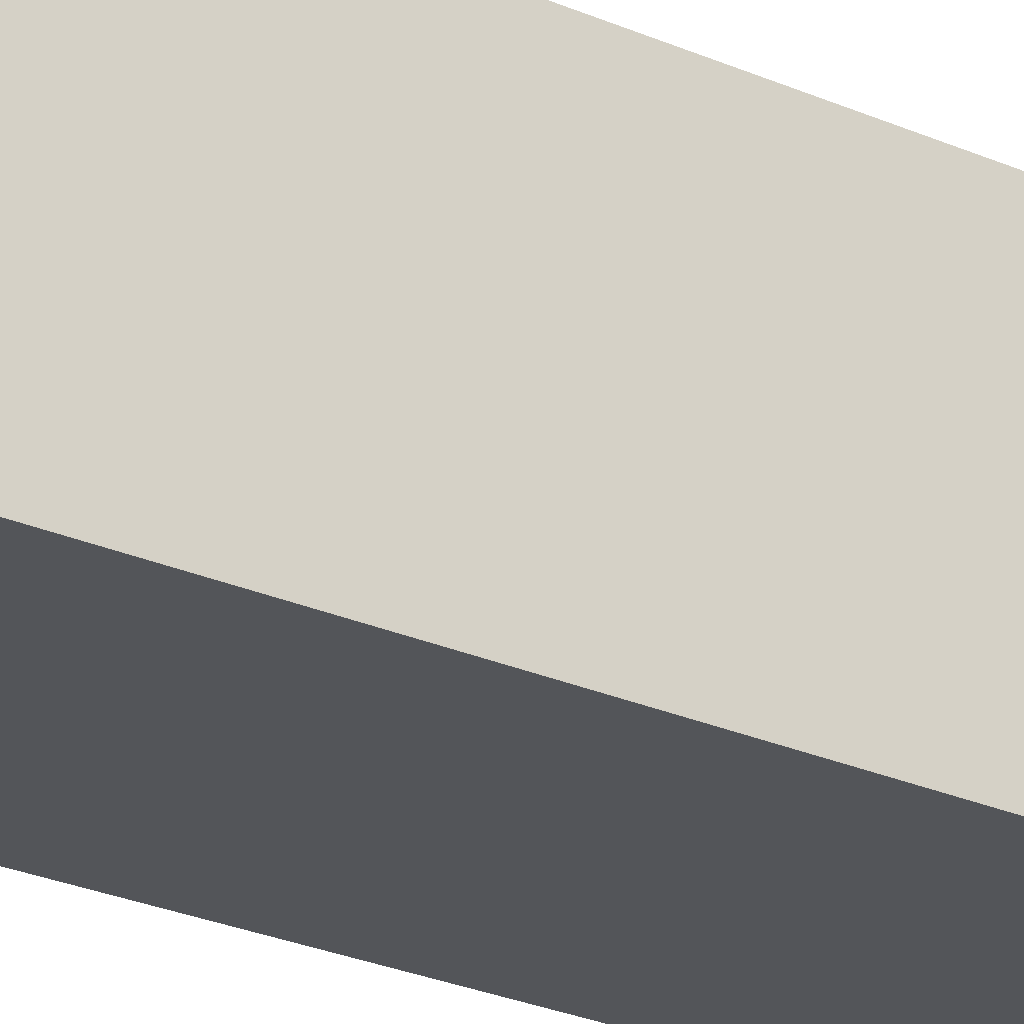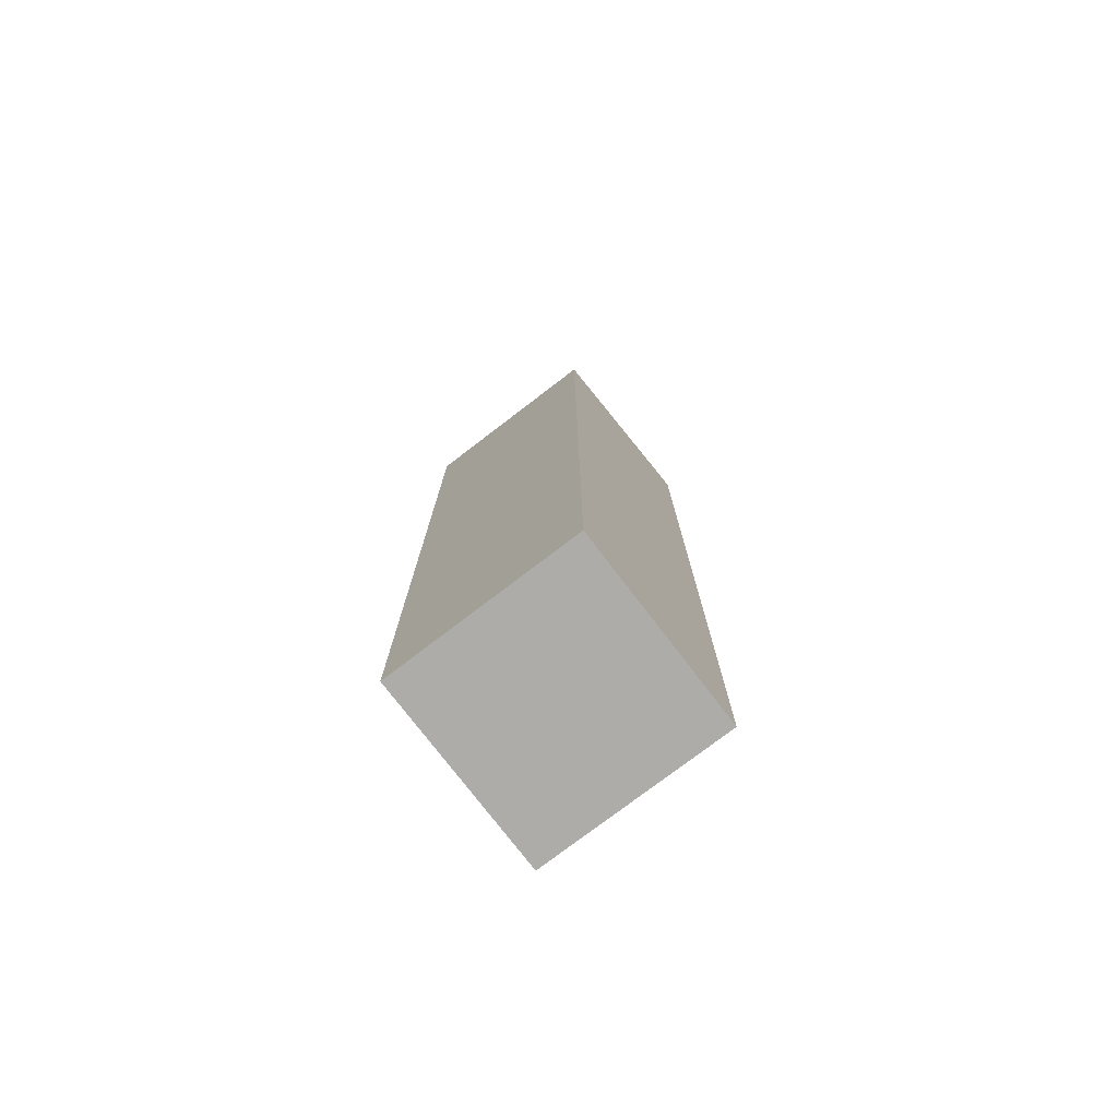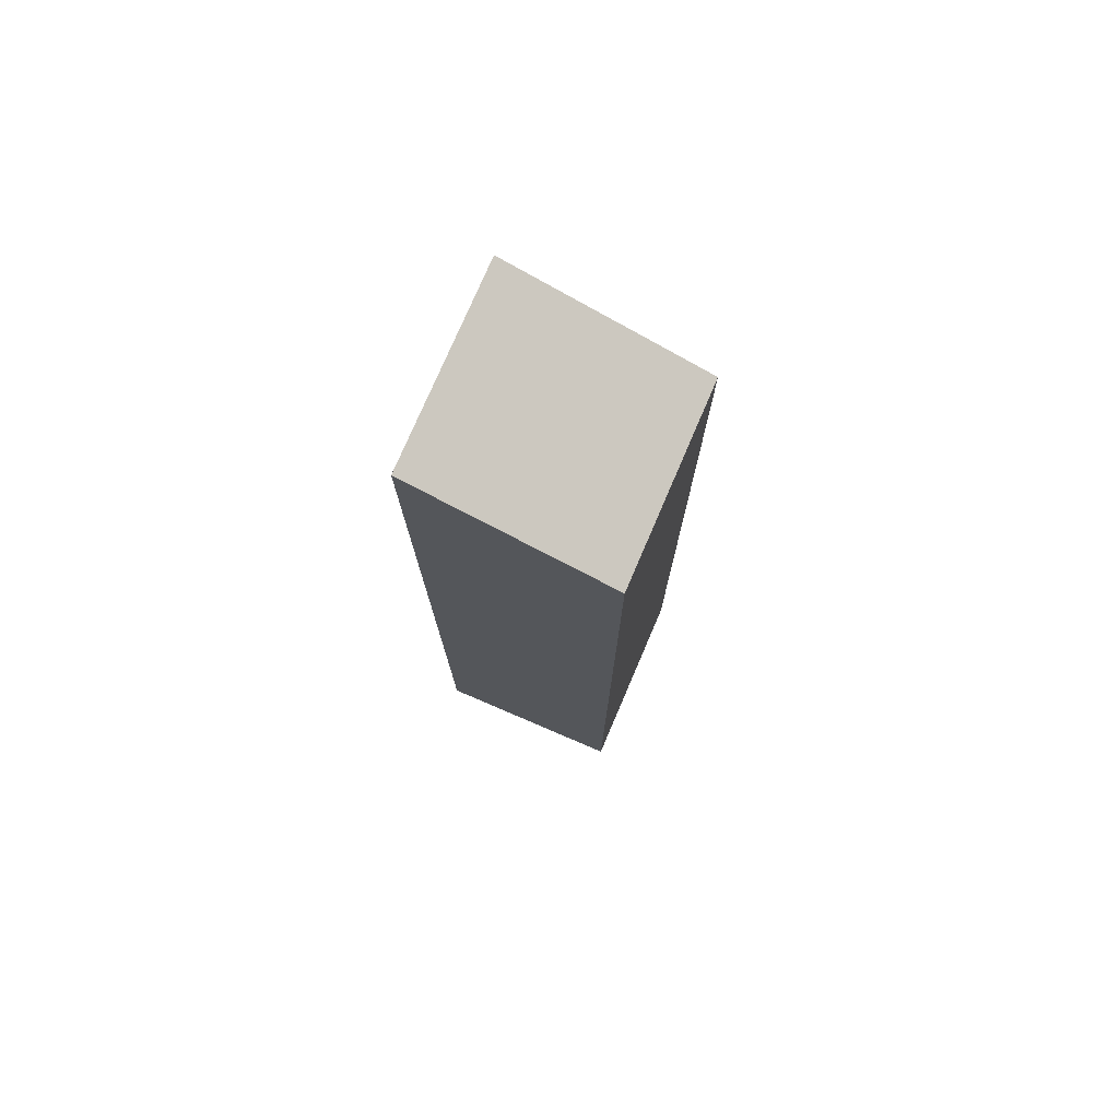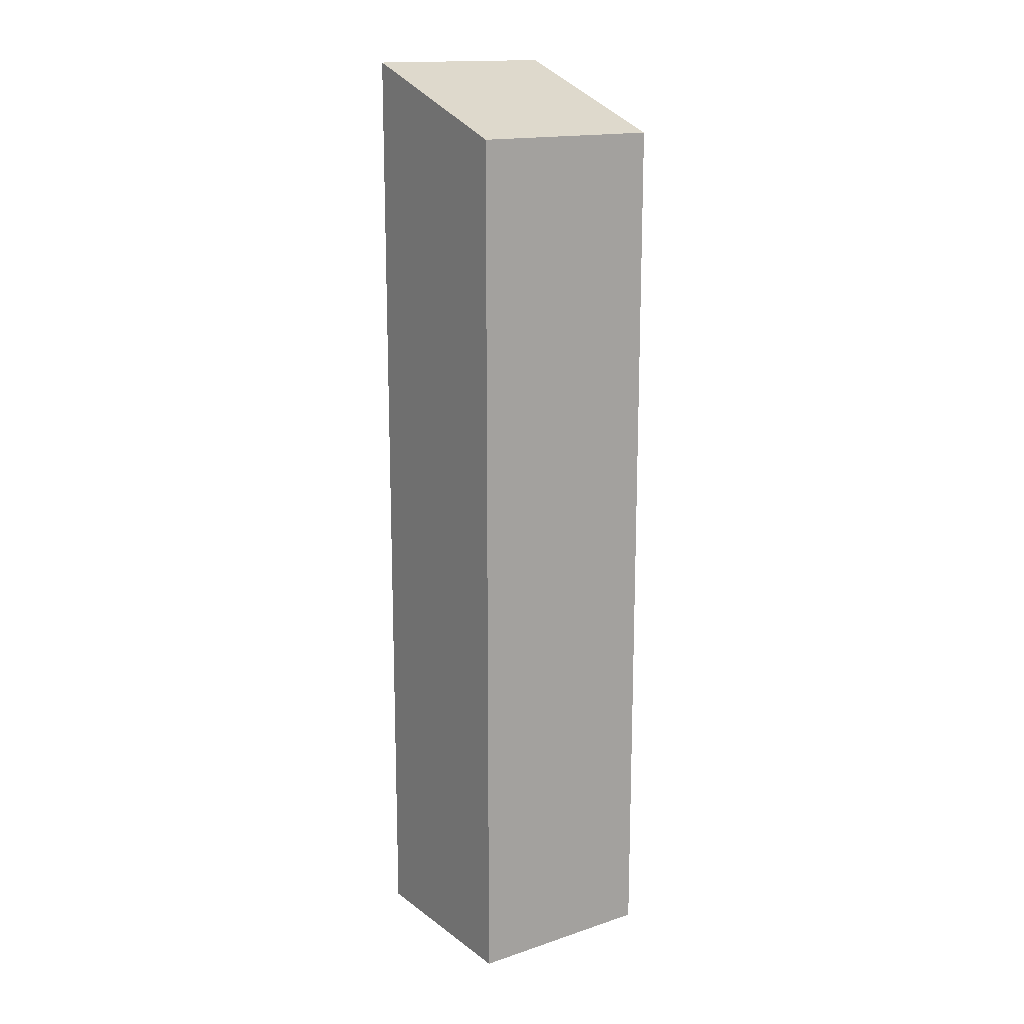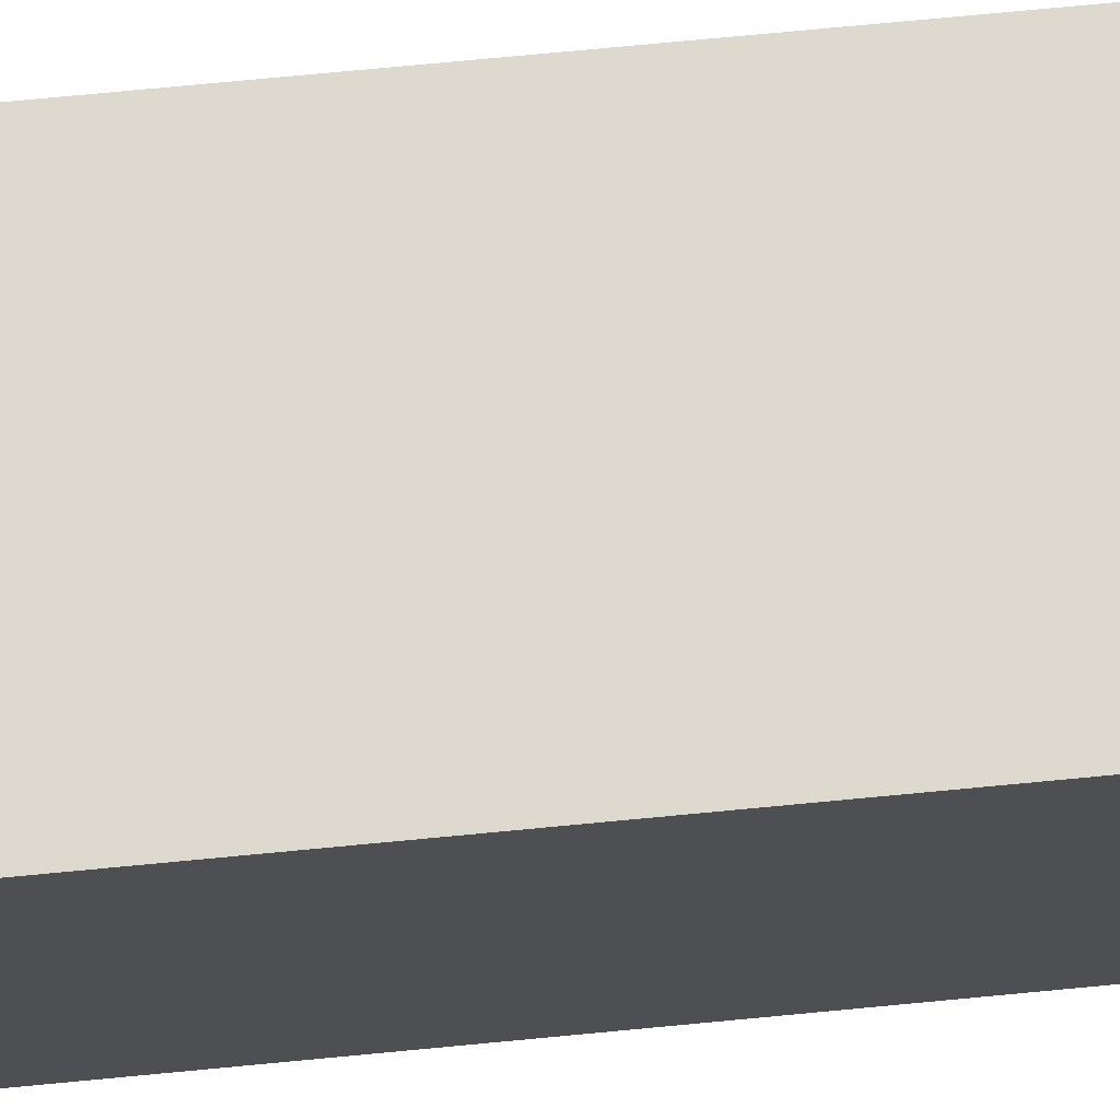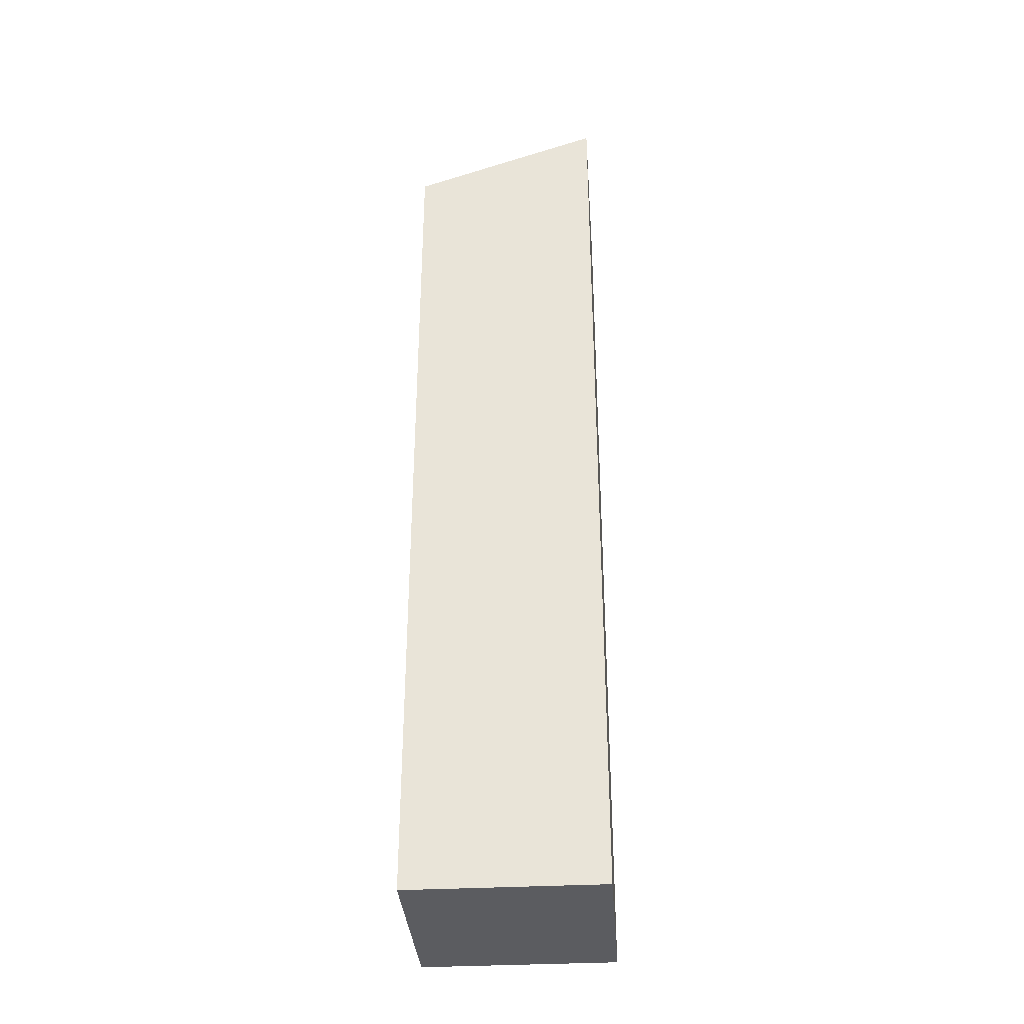
<metadata>
{"format":"obj","ext":"obj","renderer":"f3d","projection":"perspective","resolution":1024,"background":"white","views":[{"elev":-24.1,"azim":53.0,"up":"+Z"},{"elev":-76.6,"azim":127.4,"up":"+Y"},{"elev":76.3,"azim":23.2,"up":"+Y"},{"elev":15.8,"azim":55.6,"up":"+Y"},{"elev":71.8,"azim":-95.5,"up":"+Z"},{"elev":-34.9,"azim":-175.9,"up":"+Y"}]}
</metadata>
<code>
o Cube
v 1 1 -1
v 1 -1 -1
v 1 1 1
v 1 -1 1
v -1 1 -1
v -1 -1 -1
v -1 1 1
v -1 -1 1
v 1 1 -1
v 1 -1 -1
v 1 1 1
v 1 -1 1
v -1 1 -1
v -1 -1 -1
v -1 1 1
v -1 -1 1
v 1 8.153 1
v -1 8.153 1
v 1 8.153 -1
v -1 8.153 -1
v -1 8.855 1
v -1 8.855 -1
v -1 8.855 1
v 1 8.153 1
f 1 3 7 5
f 4 8 7 3
f 8 6 5 7
f 6 8 4 2
f 2 4 3 1
f 6 2 1 5
f 9 13 20 19
f 12 11 15 16
f 16 15 13 14
f 14 10 12 16
f 10 9 11 12
f 14 13 9 10
f 19 22 23 24
f 15 11 17 18
f 13 15 18 20
f 11 9 19 17
f 20 18 21 22
f 18 24 23
f 22 19 20

</code>
